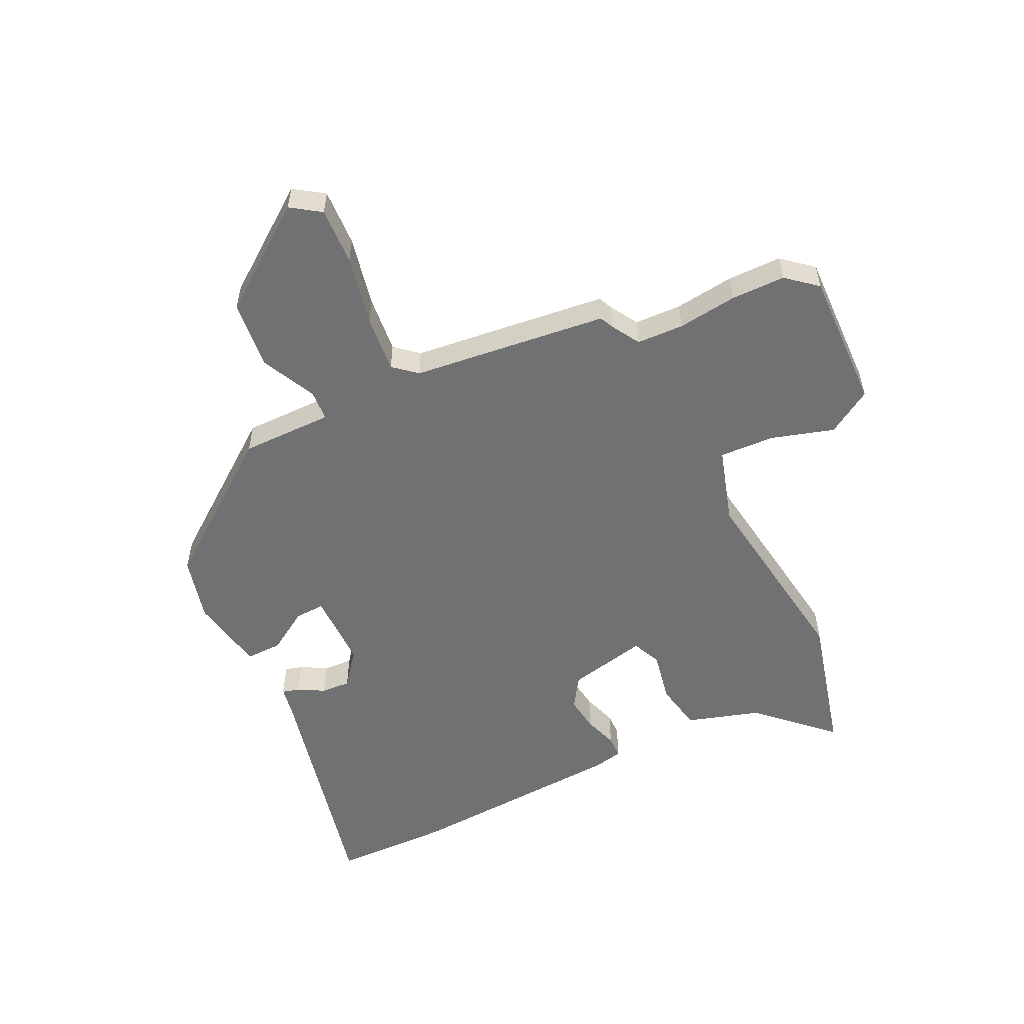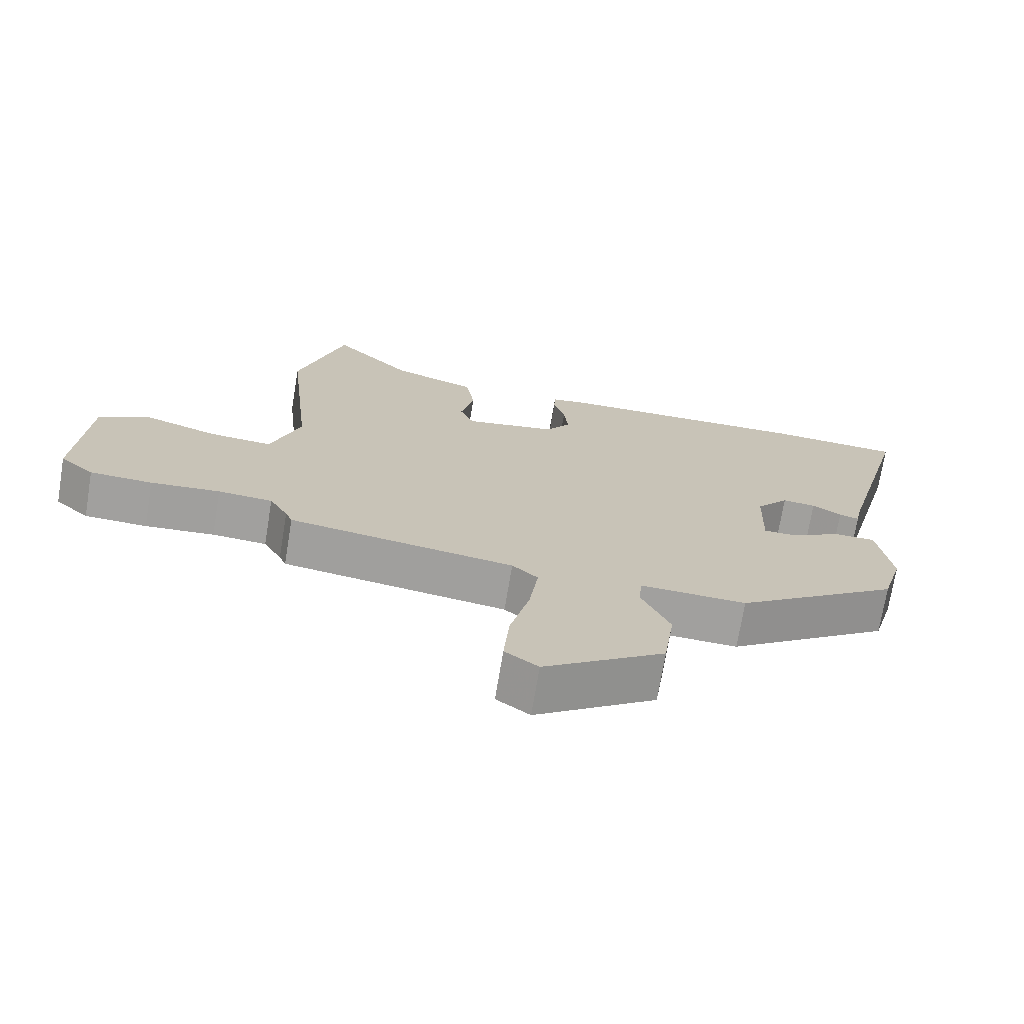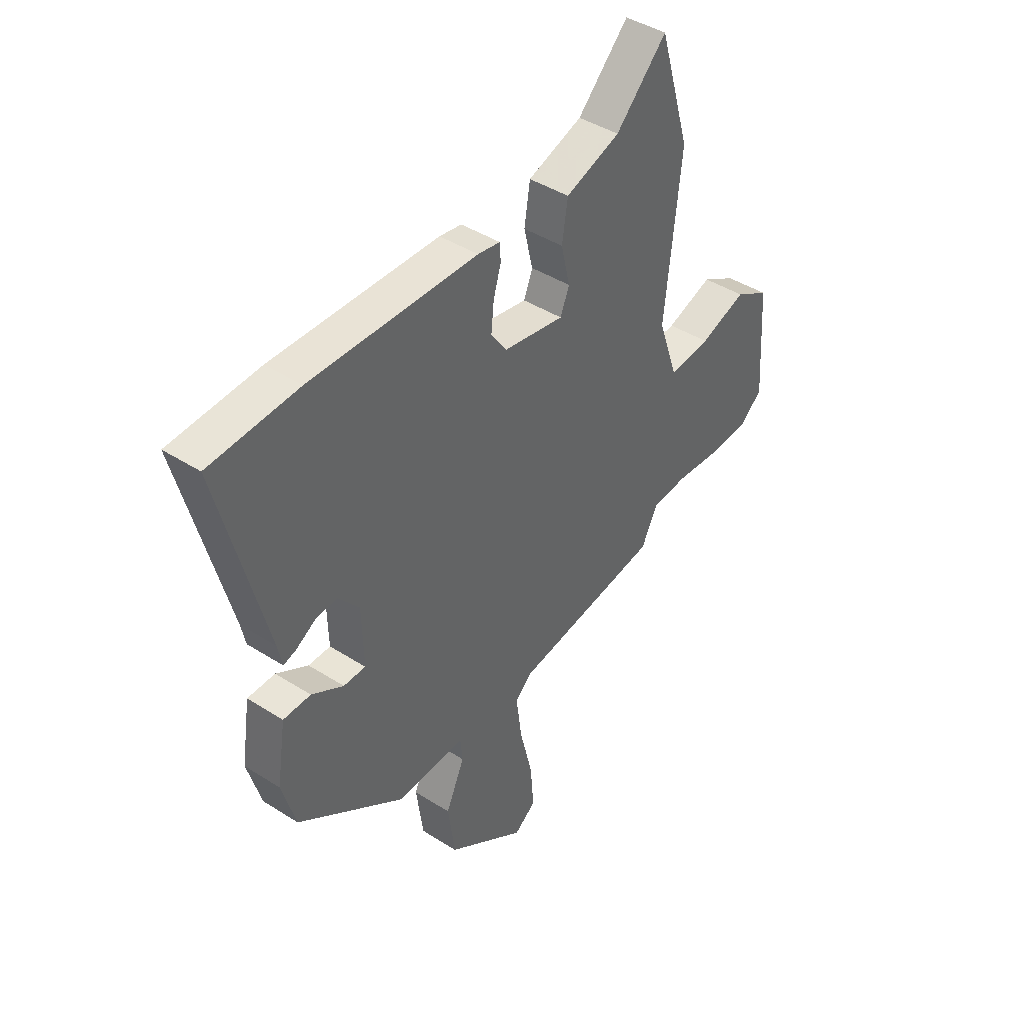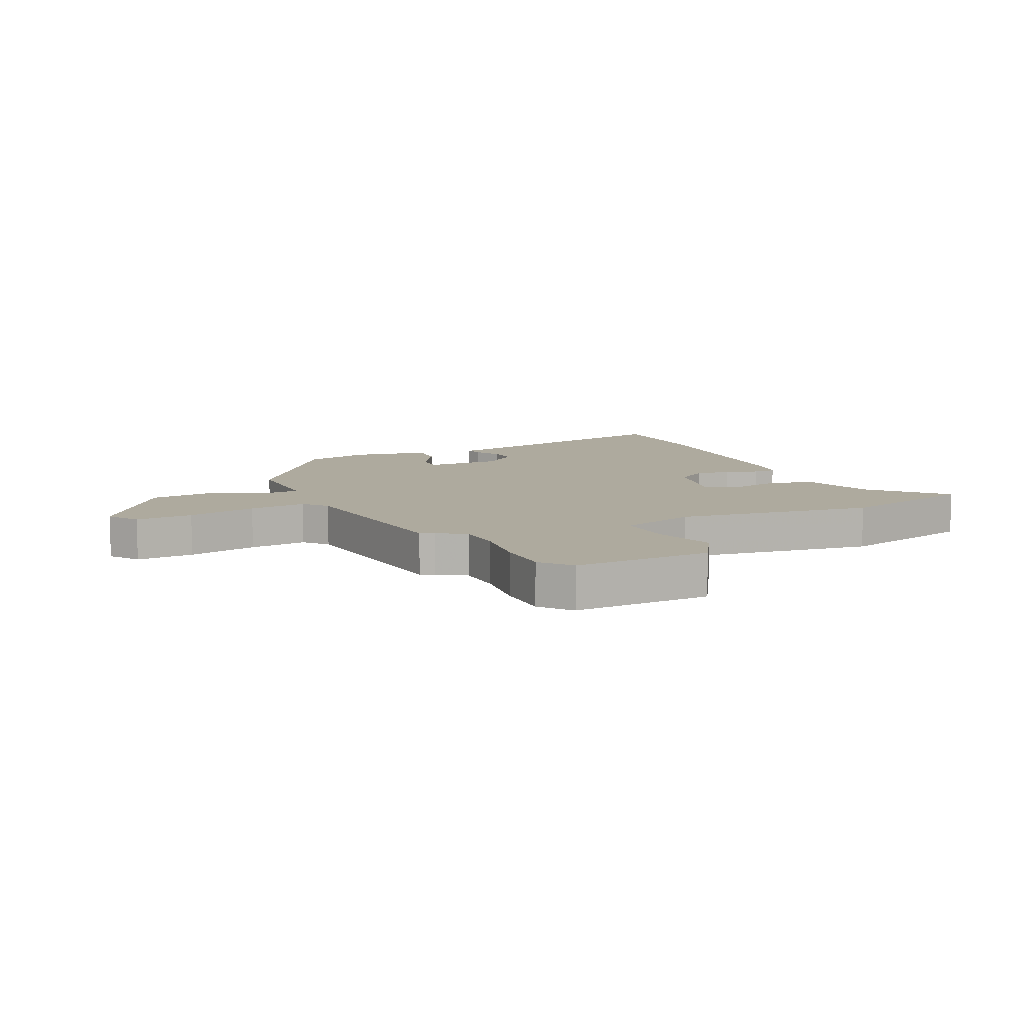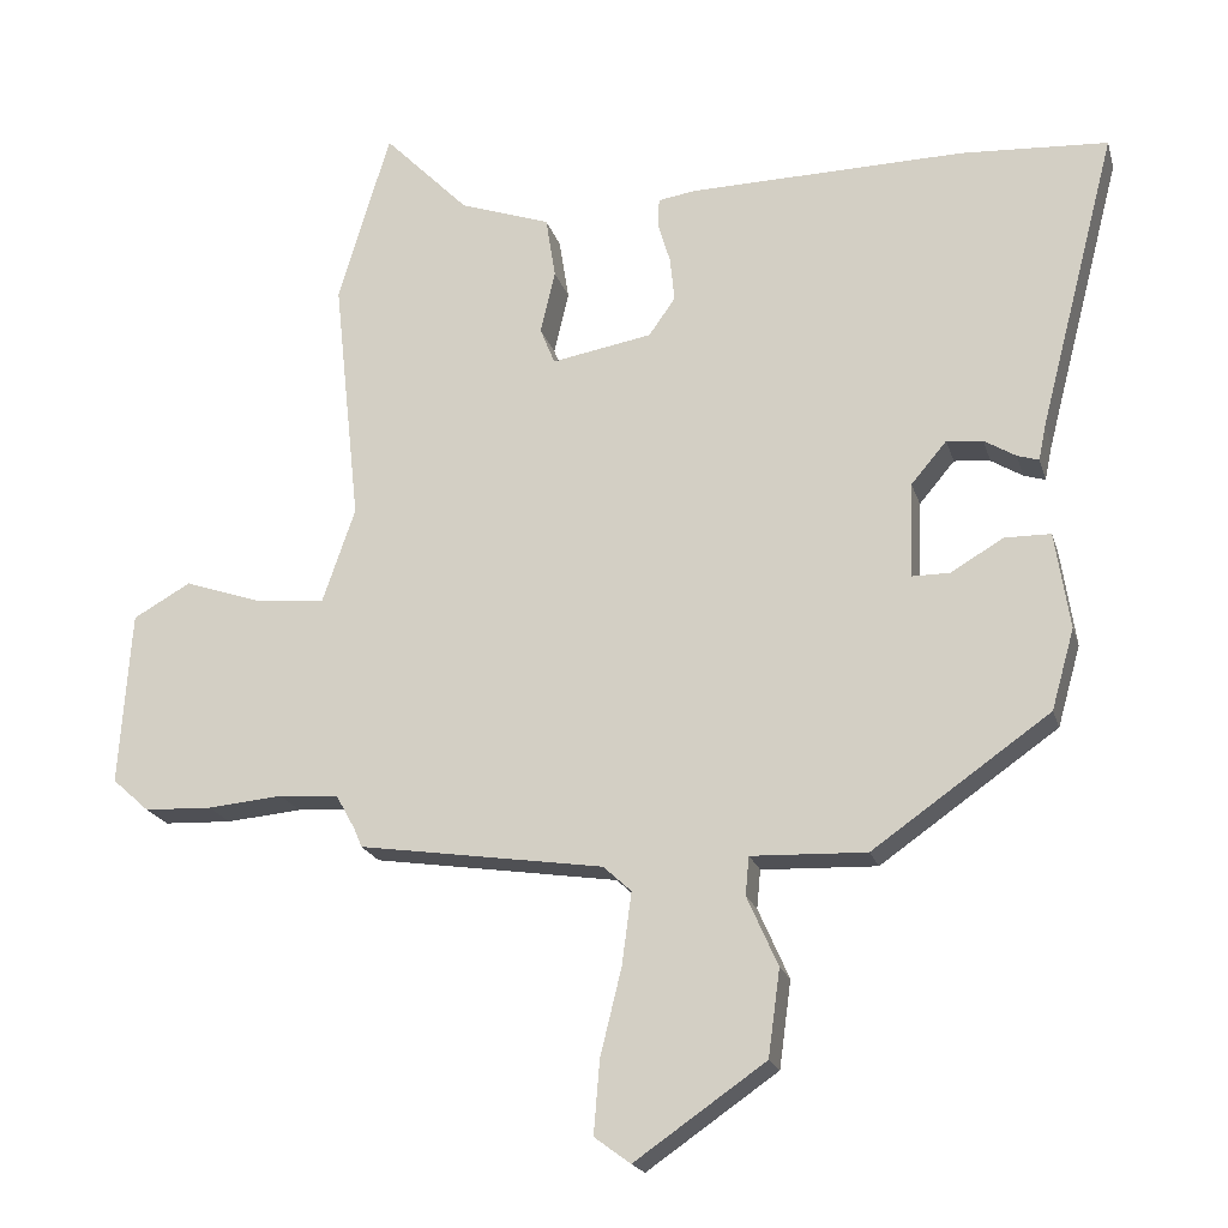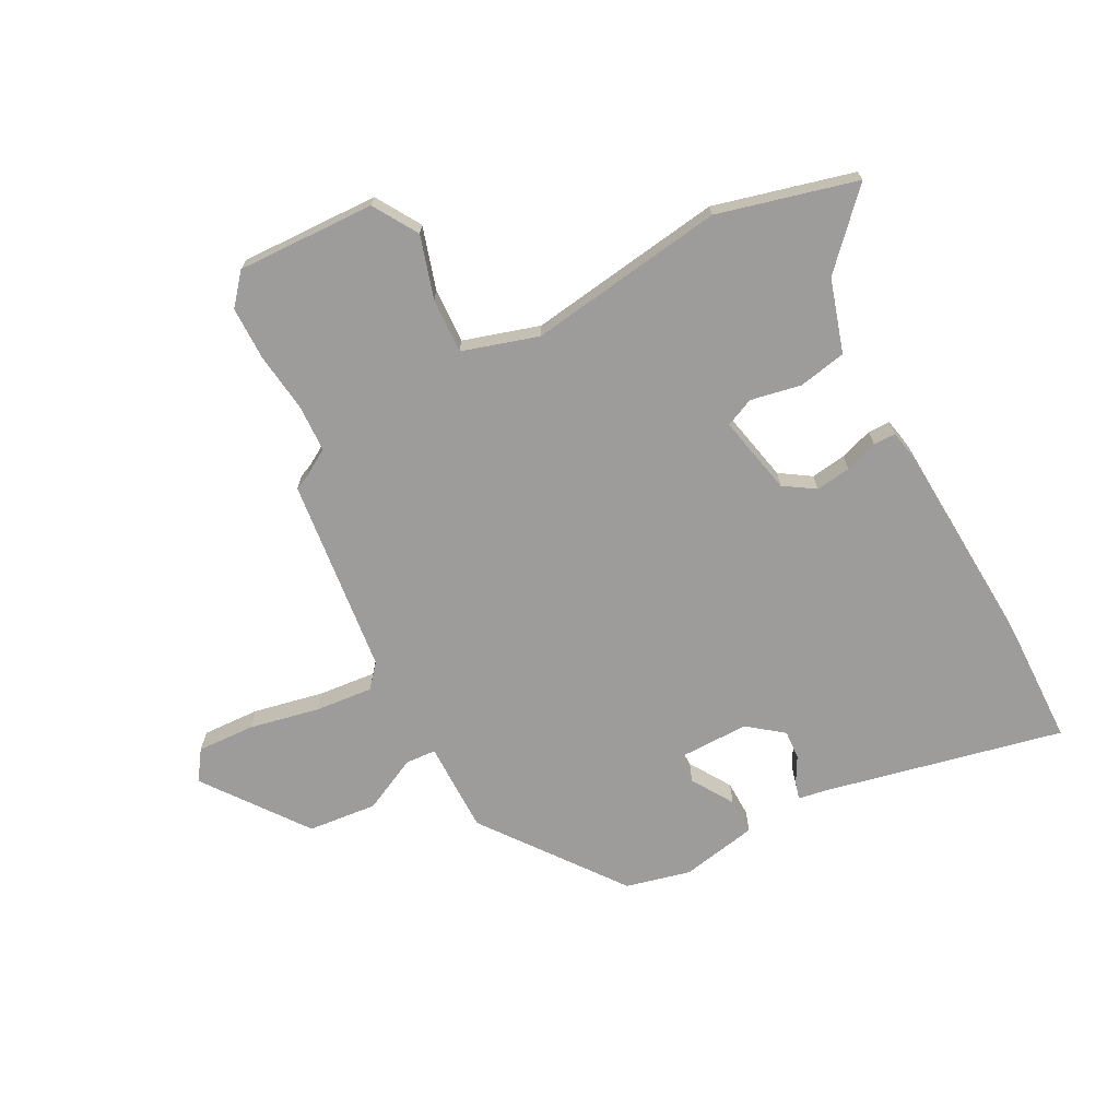
<metadata>
{"format":"obj","ext":"obj","renderer":"f3d","projection":"perspective","resolution":1024,"background":"white","views":[{"elev":-55.3,"azim":-152.2,"up":"+Y"},{"elev":-71.8,"azim":-9.4,"up":"+Z"},{"elev":42.6,"azim":127.4,"up":"+Z"},{"elev":9.3,"azim":-113.0,"up":"+Y"},{"elev":-20.0,"azim":14.7,"up":"+Z"},{"elev":-70.1,"azim":-60.1,"up":"+Y"}]}
</metadata>
<code>
v 0.453 0.07 -0.301
v 0.213 0.07 -0.469
v 0.057 0.07 -0.463
v 0.052 0.07 -0.515
v 0.094 0.07 -0.61
v 0.078 0.07 -0.727
v -0.099 0.07 -0.849
v -0.148 0.07 -0.813
v -0.14 0.07 -0.715
v -0.111 0.07 -0.597
v -0.098 0.07 -0.499
v -0.136 0.07 -0.464
v -0.468 0.07 -0.414
v -0.478 0.07 -0.39
v -0.505 0.07 -0.341
v -0.585 0.07 -0.335
v -0.687 0.07 -0.344
v -0.779 0.07 -0.34
v -0.829 0.07 -0.295
v -0.813 0.07 -0.059
v -0.735 0.07 -0.015
v -0.63 0.07 -0.051
v -0.536 0.07 -0.059
v -0.492 0.07 0.069
v -0.528 0.07 0.406
v -0.458 0.07 0.641
v -0.343 0.07 0.524
v -0.22 0.07 0.481
v -0.207 0.07 0.398
v -0.227 0.07 0.313
v -0.207 0.07 0.263
v -0.071 0.07 0.287
v -0.035 0.07 0.338
v -0.041 0.07 0.398
v -0.058 0.07 0.455
v -0.056 0.07 0.493
v -0.006 0.07 0.501
v 0.369 0.07 0.508
v 0.568 0.07 0.496
v 0.463 0.07 0.092
v 0.453 0.07 0.044
v 0.424 0.07 0.053
v 0.381 0.07 0.079
v 0.332 0.07 0.084
v 0.284 0.07 0.027
v 0.28 0.07 -0.102
v 0.33 0.07 -0.102
v 0.402 0.07 -0.06
v 0.464 0.07 -0.061
v 0.484 0.07 -0.192
v 0.453 0 -0.301
v 0.213 0 -0.469
v 0.057 0 -0.463
v 0.052 0 -0.515
v 0.094 0 -0.61
v 0.078 0 -0.727
v -0.099 0 -0.849
v -0.148 0 -0.813
v -0.14 0 -0.715
v -0.111 0 -0.597
v -0.098 0 -0.499
v -0.136 0 -0.464
v -0.468 0 -0.414
v -0.478 0 -0.39
v -0.505 0 -0.341
v -0.585 0 -0.335
v -0.687 0 -0.344
v -0.779 0 -0.34
v -0.829 0 -0.295
v -0.813 0 -0.059
v -0.735 0 -0.015
v -0.63 0 -0.051
v -0.536 0 -0.059
v -0.492 0 0.069
v -0.528 0 0.406
v -0.458 0 0.641
v -0.343 0 0.524
v -0.22 0 0.481
v -0.207 0 0.398
v -0.227 0 0.313
v -0.207 0 0.263
v -0.071 0 0.287
v -0.035 0 0.338
v -0.041 0 0.398
v -0.058 0 0.455
v -0.056 0 0.493
v -0.006 0 0.501
v 0.369 0 0.508
v 0.568 0 0.496
v 0.463 0 0.092
v 0.453 0 0.044
v 0.424 0 0.053
v 0.381 0 0.079
v 0.332 0 0.084
v 0.284 0 0.027
v 0.28 0 -0.102
v 0.33 0 -0.102
v 0.402 0 -0.06
v 0.464 0 -0.061
v 0.484 0 -0.192
f 47 48 49 50
f 46 47 50 1
f 40 41 42 43
f 40 43 44
f 39 40 44
f 38 39 44 45
f 34 35 36 37
f 33 34 37 38
f 32 33 38 45
f 27 28 29 30
f 27 30 31
f 24 25 26 27
f 24 27 31
f 23 24 31 32
f 19 20 21 22
f 19 22 23
f 16 17 18 19
f 15 16 19 23
f 14 15 23 32
f 12 13 14 32
f 7 8 9 10
f 7 10 11
f 4 5 6 7
f 3 4 7 11
f 46 1 2 3
f 12 32 45 46
f 3 11 12 46
f 100 99 98 97
f 51 100 97 96
f 93 92 91 90
f 94 93 90
f 94 90 89
f 95 94 89 88
f 87 86 85 84
f 88 87 84 83
f 95 88 83 82
f 80 79 78 77
f 81 80 77
f 77 76 75 74
f 81 77 74
f 82 81 74 73
f 72 71 70 69
f 73 72 69
f 69 68 67 66
f 73 69 66 65
f 82 73 65 64
f 82 64 63 62
f 60 59 58 57
f 61 60 57
f 57 56 55 54
f 61 57 54 53
f 53 52 51 96
f 96 95 82 62
f 96 62 61 53
f 1 51 52 2
f 2 52 53 3
f 3 53 54 4
f 4 54 55 5
f 5 55 56 6
f 6 56 57 7
f 7 57 58 8
f 8 58 59 9
f 9 59 60 10
f 10 60 61 11
f 11 61 62 12
f 12 62 63 13
f 13 63 64 14
f 14 64 65 15
f 15 65 66 16
f 16 66 67 17
f 17 67 68 18
f 18 68 69 19
f 19 69 70 20
f 20 70 71 21
f 21 71 72 22
f 22 72 73 23
f 23 73 74 24
f 24 74 75 25
f 25 75 76 26
f 26 76 77 27
f 27 77 78 28
f 28 78 79 29
f 29 79 80 30
f 30 80 81 31
f 31 81 82 32
f 32 82 83 33
f 33 83 84 34
f 34 84 85 35
f 35 85 86 36
f 36 86 87 37
f 37 87 88 38
f 38 88 89 39
f 39 89 90 40
f 40 90 91 41
f 41 91 92 42
f 42 92 93 43
f 43 93 94 44
f 44 94 95 45
f 45 95 96 46
f 46 96 97 47
f 47 97 98 48
f 48 98 99 49
f 49 99 100 50
f 50 100 51 1

</code>
